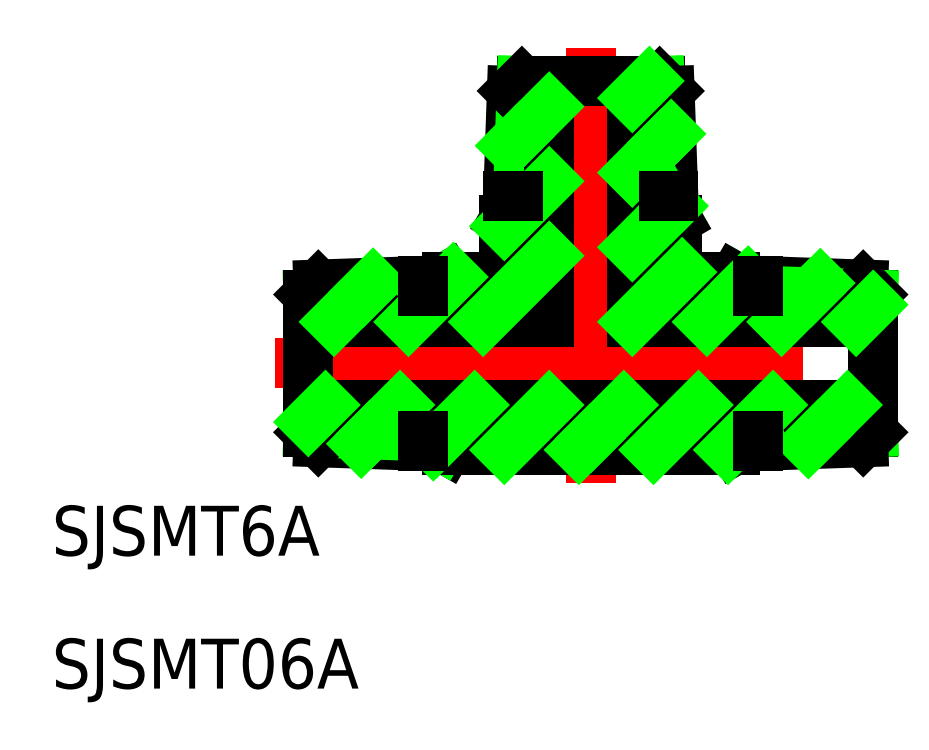
<metadata>
{"format":"dxf","ext":"dxf","renderer":"ezdxf+matplotlib","layout":"modelspace","background":"white","min_lineweight":24,"dpi":150}
</metadata>
<code>
0
SECTION
2
ENTITIES
0
LINE
8
CENTER
10
0
20
19
30
0
11
0
21
-7.205
31
0
0
LINE
8
CENTER
10
-19
20
2.183e-13
30
0
11
19
21
0
31
0
0
LINE
8
0
10
4.144
20
17
30
0
11
-4.144
21
17
31
0
0
LINE
8
0
10
-4.746
20
16.4
30
0
11
-5.005
21
9
31
0
0
LINE
8
0
10
-4.144
20
17
30
0
11
-4.386
21
10.07
31
0
0
LINE
8
0
10
-4.746
20
16.4
30
0
11
-4.144
21
17
31
0
0
LINE
8
0
10
-4.386
20
10.07
30
0
11
-5.005
21
9
31
0
0
LINE
8
0
10
4.144
20
17
30
0
11
4.386
21
10.07
31
0
0
LINE
8
0
10
4.746
20
16.4
30
0
11
5.005
21
9
31
0
0
LINE
8
0
10
4.746
20
16.4
30
0
11
4.144
21
17
31
0
0
LINE
8
0
10
4.386
20
10.07
30
0
11
5.005
21
9
31
0
0
LINE
8
0
10
17
20
-4.144
30
0
11
17
21
4.144
31
0
0
LINE
8
0
10
16.4
20
4.746
30
0
11
9
21
5.005
31
0
0
LINE
8
0
10
17
20
4.144
30
0
11
10.07
21
4.386
31
0
0
LINE
8
0
10
16.4
20
4.746
30
0
11
17
21
4.144
31
0
0
LINE
8
0
10
10.07
20
4.386
30
0
11
9
21
5.005
31
0
0
LINE
8
0
10
17
20
-4.144
30
0
11
10.07
21
-4.386
31
0
0
LINE
8
0
10
16.4
20
-4.746
30
0
11
9
21
-5.005
31
0
0
LINE
8
0
10
16.4
20
-4.746
30
0
11
17
21
-4.144
31
0
0
LINE
8
0
10
10.07
20
-4.386
30
0
11
9
21
-5.005
31
0
0
LINE
8
0
10
9
20
-5.005
30
0
11
8.654
21
-5.205
31
0
0
LINE
8
0
10
-5.005
20
9
30
0
11
-5.205
21
8.654
31
0
0
LINE
8
0
10
-5.205
20
8.654
30
0
11
-5.205
21
6.205
31
0
0
LINE
8
0
10
9
20
5.005
30
0
11
8.654
21
5.205
31
0
0
LINE
8
0
10
8.654
20
5.205
30
0
11
6.205
21
5.205
31
0
0
LINE
8
0
10
5.005
20
9
30
0
11
5.205
21
8.654
31
0
0
LINE
8
0
10
5.205
20
8.654
30
0
11
5.205
21
6.205
31
0
0
ARC
8
0
10
6.205
20
6.205
30
0
40
1
50
180
51
270
0
LINE
8
0
10
-2.5
20
2.5
30
0
11
-2.5
21
17
31
0
0
LINE
8
0
10
2.5
20
2.5
30
0
11
2.5
21
17
31
0
0
LINE
8
0
10
2.5
20
2.5
30
0
11
17
21
2.5
31
0
0
TEXT
8
0
10
-32.44
20
-11.57
30
0
40
3
1
SJSMT6A
0
LINE
8
0
10
-16.4
20
-4.746
30
0
11
-9
21
-5.005
31
0
0
LINE
8
0
10
-17
20
-4.144
30
0
11
-10.07
21
-4.386
31
0
0
LINE
8
0
10
-17
20
4.144
30
0
11
-10.07
21
4.386
31
0
0
LINE
8
0
10
-16.4
20
4.746
30
0
11
-9
21
5.005
31
0
0
LINE
8
0
10
-9
20
-5.005
30
0
11
-8.654
21
-5.205
31
0
0
LINE
8
0
10
-10.07
20
-4.386
30
0
11
-9
21
-5.005
31
0
0
LINE
8
0
10
-9
20
5.005
30
0
11
-8.654
21
5.205
31
0
0
LINE
8
0
10
-10.07
20
4.386
30
0
11
-9
21
5.005
31
0
0
LINE
8
0
10
-17
20
-4.144
30
0
11
-17
21
4.144
31
0
0
LINE
8
0
10
-16.4
20
-4.746
30
0
11
-17
21
-4.144
31
0
0
LINE
8
0
10
-16.4
20
4.746
30
0
11
-17
21
4.144
31
0
0
LINE
8
0
10
-8.654
20
-5.205
30
0
11
8.654
21
-5.205
31
0
0
LINE
8
0
10
17
20
-2.5
30
0
11
-17
21
-2.5
31
0
0
LINE
8
0
10
-2.5
20
2.5
30
0
11
-17
21
2.5
31
0
0
LINE
8
0
10
-8.654
20
5.205
30
0
11
-6.205
21
5.205
31
0
0
ARC
8
0
10
-6.205
20
6.205
30
0
40
1
50
270
51
360
0
TEXT
8
0
10
-32.44
20
-19.57
30
0
40
3
1
SJSMT06A
0
LINE
8
0
10
-15.46
20
2.5
30
0
11
-13.7
21
4.26
31
0
0
LINE
8
0
10
-4.26
20
13.7
30
0
11
-2.5
21
15.46
31
0
0
LINE
8
0
10
-13.7
20
4.26
30
0
11
-13.1
21
4.862
31
0
0
LINE
8
0
10
-4.862
20
13.1
30
0
11
-4.26
21
13.7
31
0
0
LINE
8
0
10
-17
20
-3.53
30
0
11
-15.97
21
-2.5
31
0
0
LINE
8
0
10
2.5
20
15.97
30
0
11
3.53
21
17
31
0
0
LINE
8
0
10
-10.97
20
2.5
30
0
11
-8.266
21
5.205
31
0
0
LINE
8
0
10
-5.205
20
8.266
30
0
11
-2.5
21
10.97
31
0
0
LINE
8
0
10
-13.82
20
-4.837
30
0
11
-13.26
21
-4.275
31
0
0
LINE
8
0
10
4.275
20
13.26
30
0
11
4.837
21
13.82
31
0
0
LINE
8
0
10
-13.26
20
-4.275
30
0
11
-11.48
21
-2.5
31
0
0
LINE
8
0
10
2.5
20
11.48
30
0
11
4.275
21
13.26
31
0
0
LINE
8
0
10
-6.48
20
2.5
30
0
11
-2.5
21
6.48
31
0
0
LINE
8
0
10
-9.478
20
-4.988
30
0
11
-9.314
21
-4.824
31
0
0
LINE
8
0
10
4.824
20
9.314
30
0
11
4.988
21
9.478
31
0
0
LINE
8
0
10
-9.314
20
-4.824
30
0
11
-6.99
21
-2.5
31
0
0
LINE
8
0
10
2.5
20
6.99
30
0
11
4.824
21
9.314
31
0
0
LINE
8
0
10
-5.205
20
-5.205
30
0
11
-2.5
21
-2.5
31
0
0
LINE
8
0
10
2.5
20
2.5
30
0
11
5.498
21
5.498
31
0
0
LINE
8
0
10
-0.7146
20
-5.205
30
0
11
0
21
-4.49
31
0
0
LINE
8
0
10
9.314
20
4.824
30
0
11
9.478
21
4.988
31
0
0
LINE
8
0
10
0
20
-4.49
30
0
11
1.99
21
-2.5
31
0
0
LINE
8
0
10
6.99
20
2.5
30
0
11
9.314
21
4.824
31
0
0
LINE
8
0
10
3.776
20
-5.205
30
0
11
6.48
21
-2.5
31
0
0
LINE
8
0
10
13.26
20
4.275
30
0
11
13.82
21
4.837
31
0
0
LINE
8
0
10
11.48
20
2.5
30
0
11
13.26
21
4.275
31
0
0
LINE
8
0
10
8.266
20
-5.205
30
0
11
10.97
21
-2.5
31
0
0
LINE
8
0
10
15.97
20
2.5
30
0
11
17
21
3.53
31
0
0
LINE
8
0
10
13.1
20
-4.862
30
0
11
13.7
21
-4.26
31
0
0
LINE
8
0
10
13.7
20
-4.26
30
0
11
15.46
21
-2.5
31
0
0
LINE
8
0
10
-10.07
20
-4.967
30
0
11
-10.07
21
-4.386
31
0
0
LINE
8
0
10
-10.07
20
4.386
30
0
11
-10.07
21
4.967
31
0
0
LINE
8
0
10
4.967
20
10.07
30
0
11
4.386
21
10.07
31
0
0
LINE
8
0
10
-4.386
20
10.07
30
0
11
-4.967
21
10.07
31
0
0
LINE
8
0
10
10.07
20
4.967
30
0
11
10.07
21
4.386
31
0
0
LINE
8
0
10
10.07
20
-4.386
30
0
11
10.07
21
-4.967
31
0
0
ENDSEC
0
EOF

</code>
